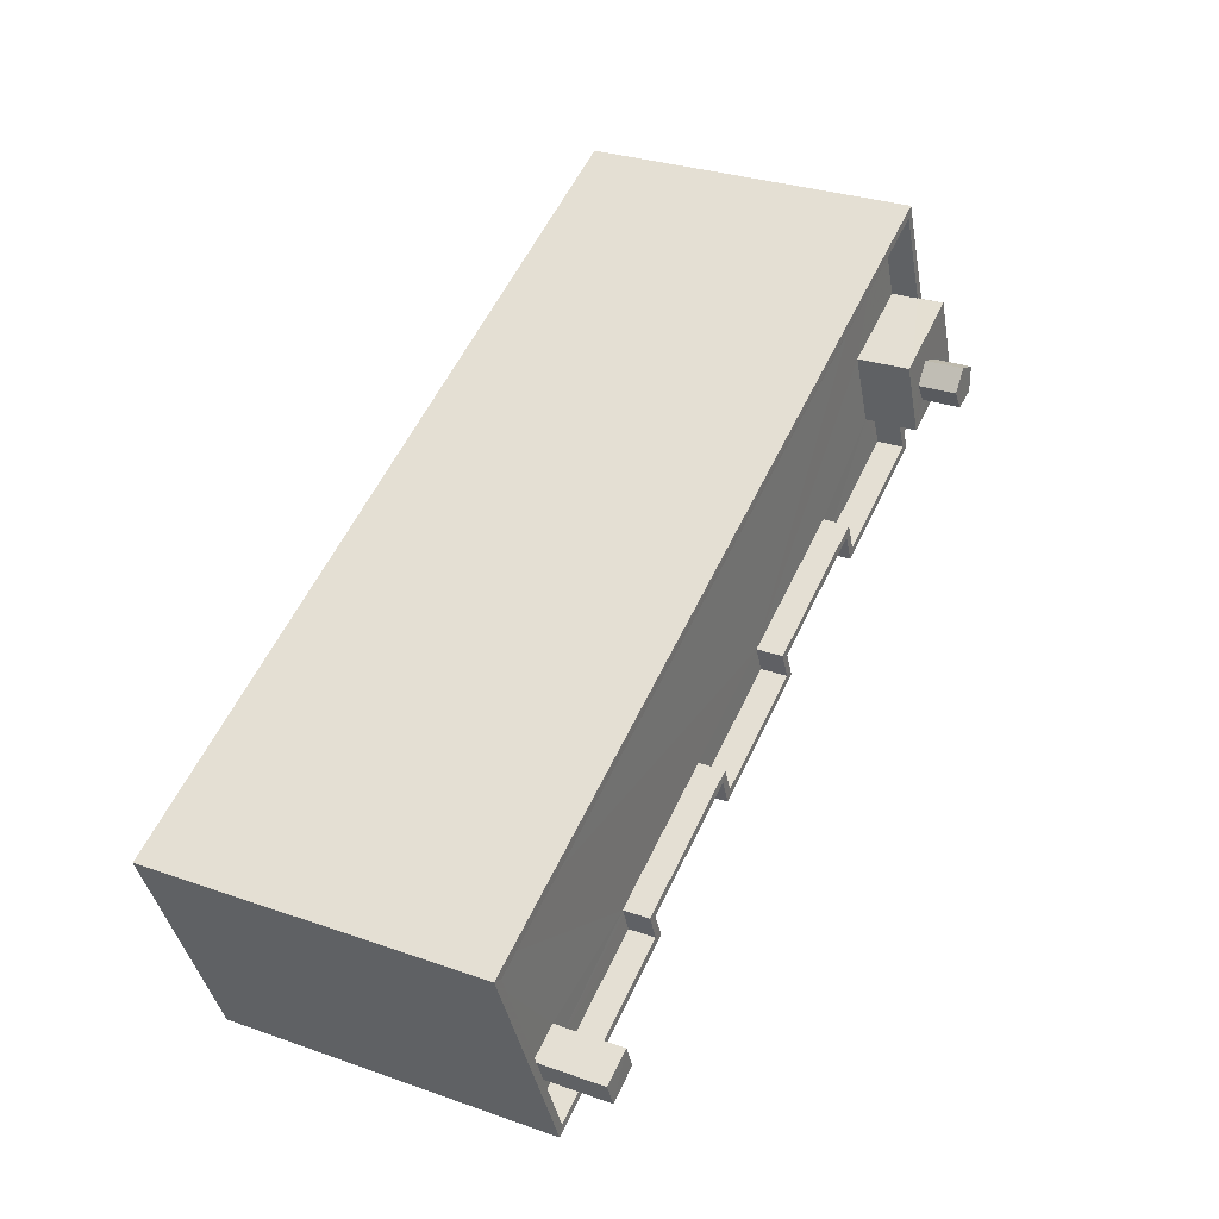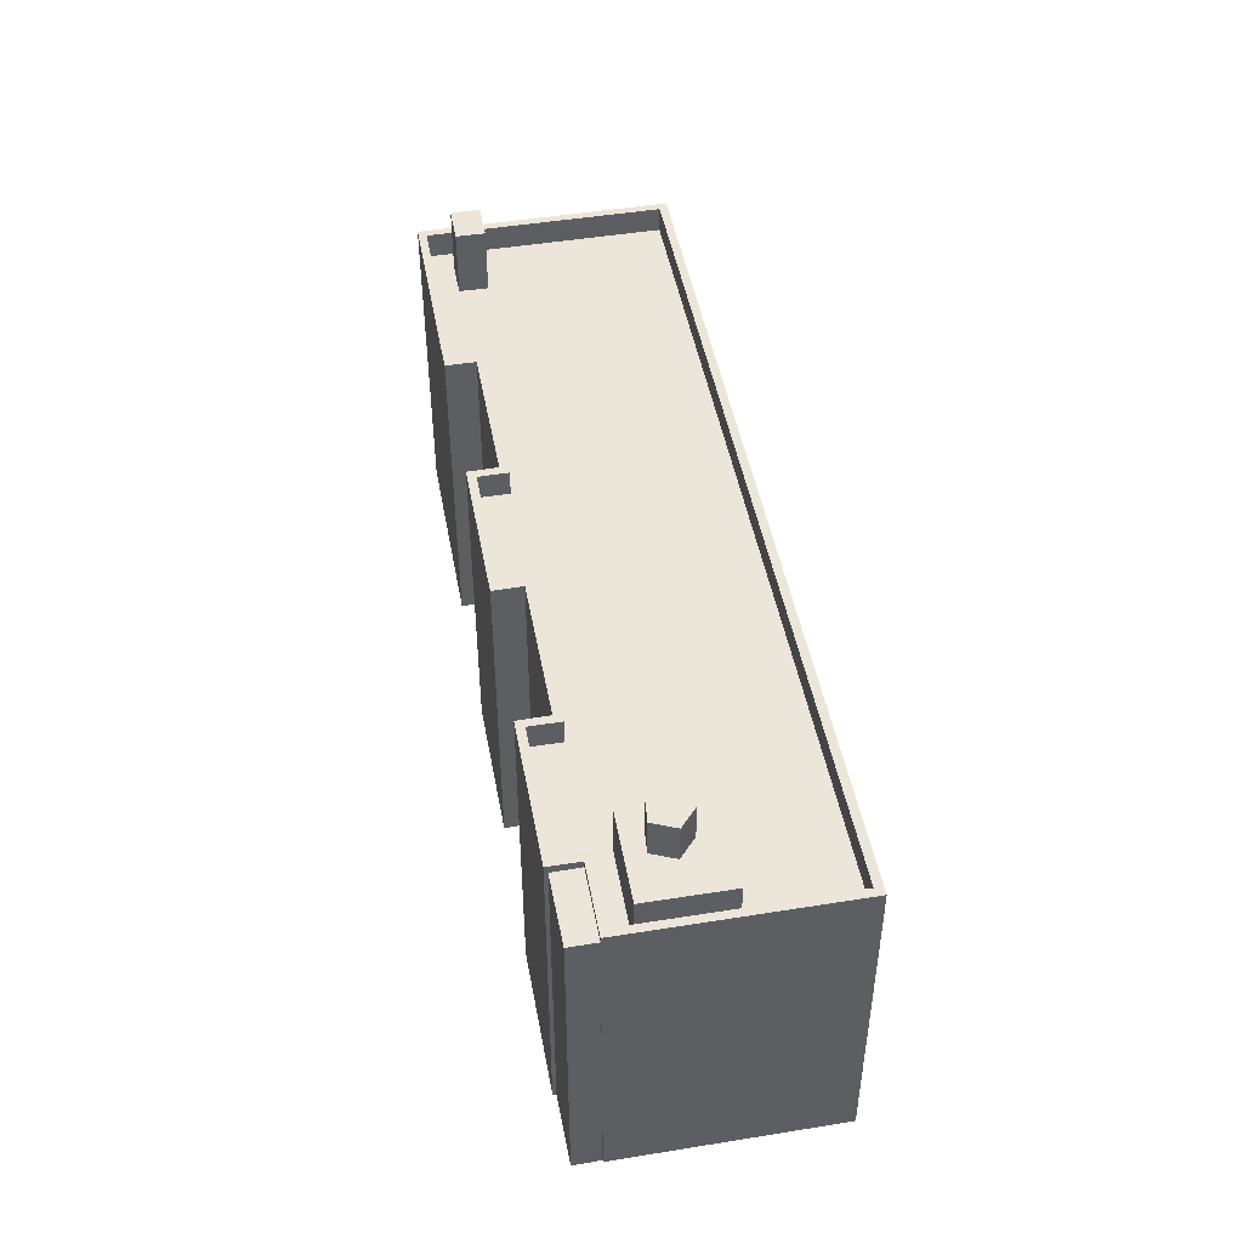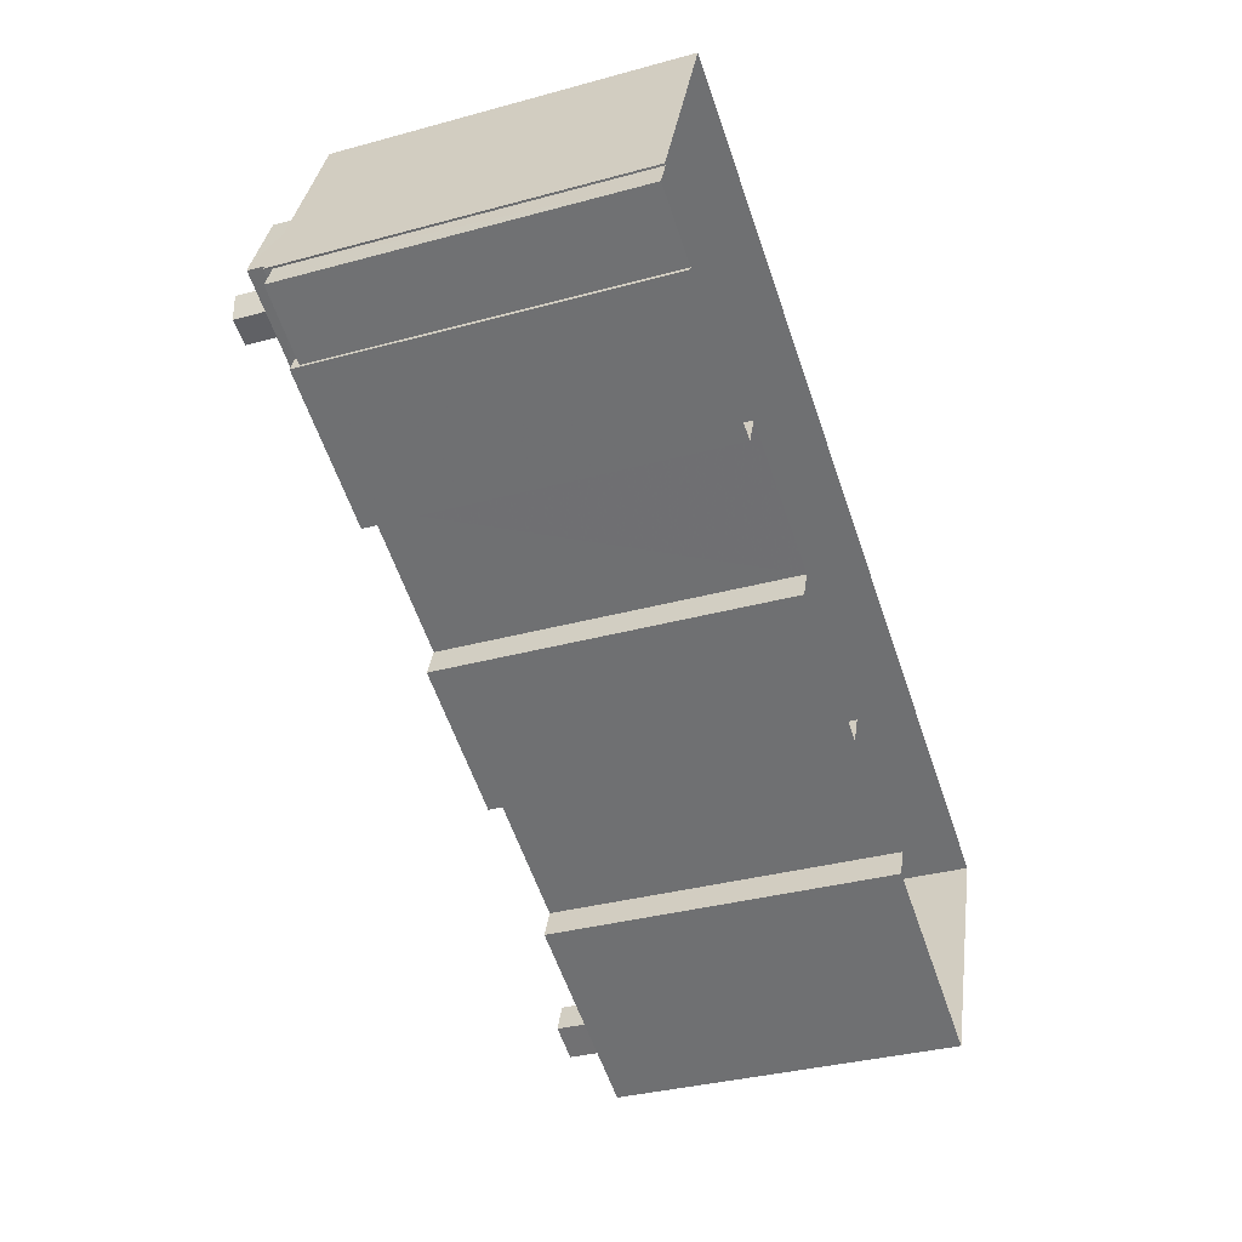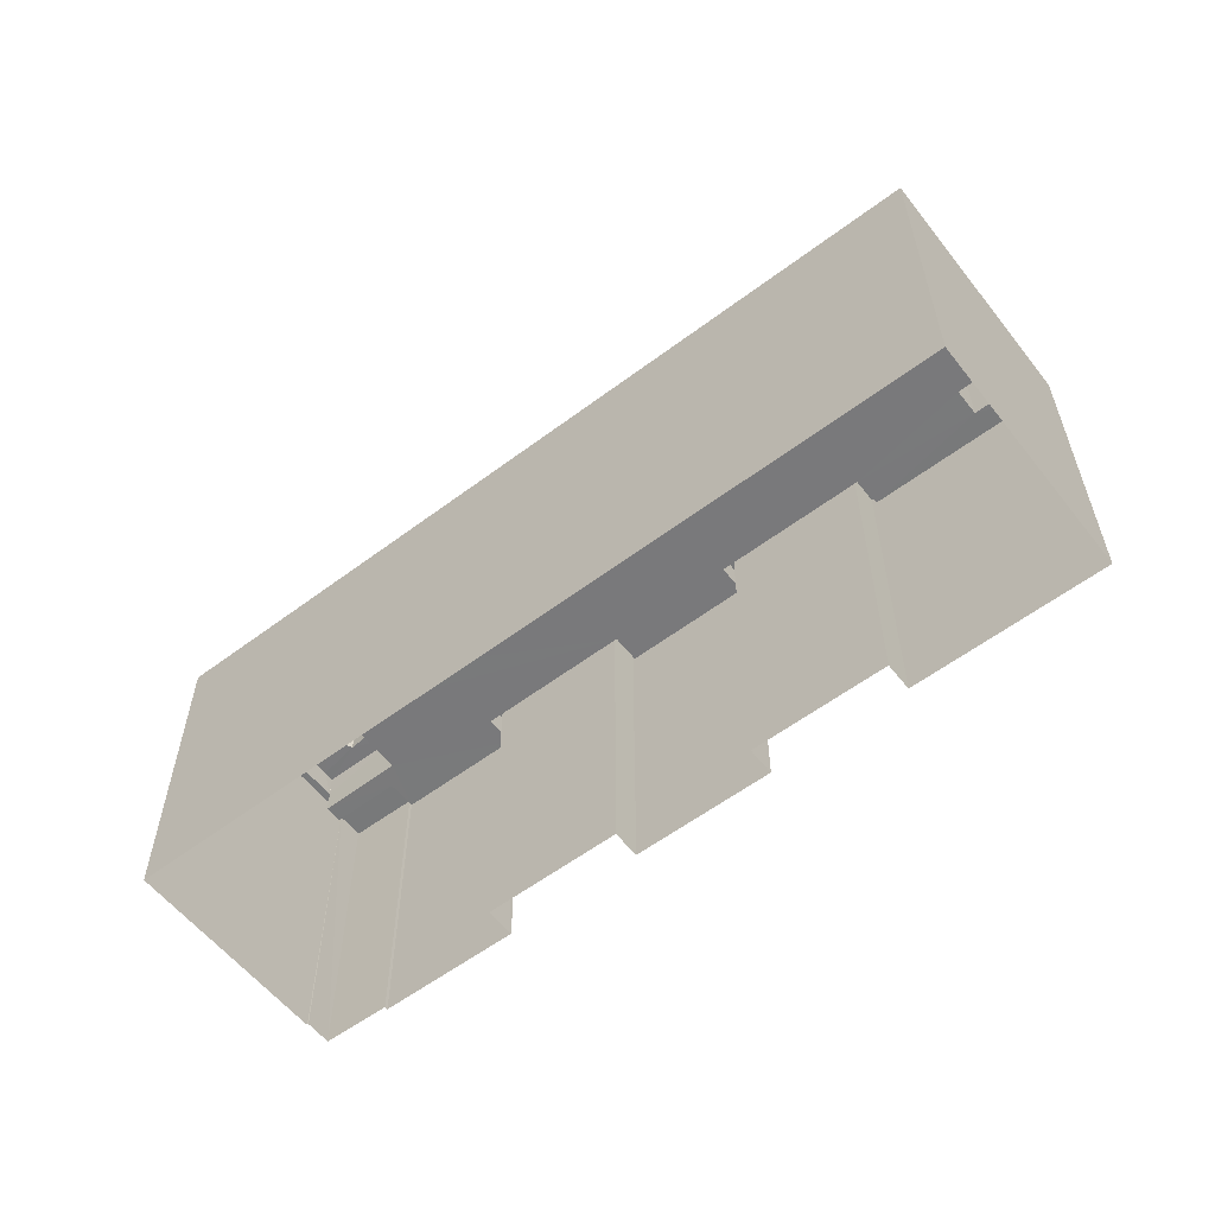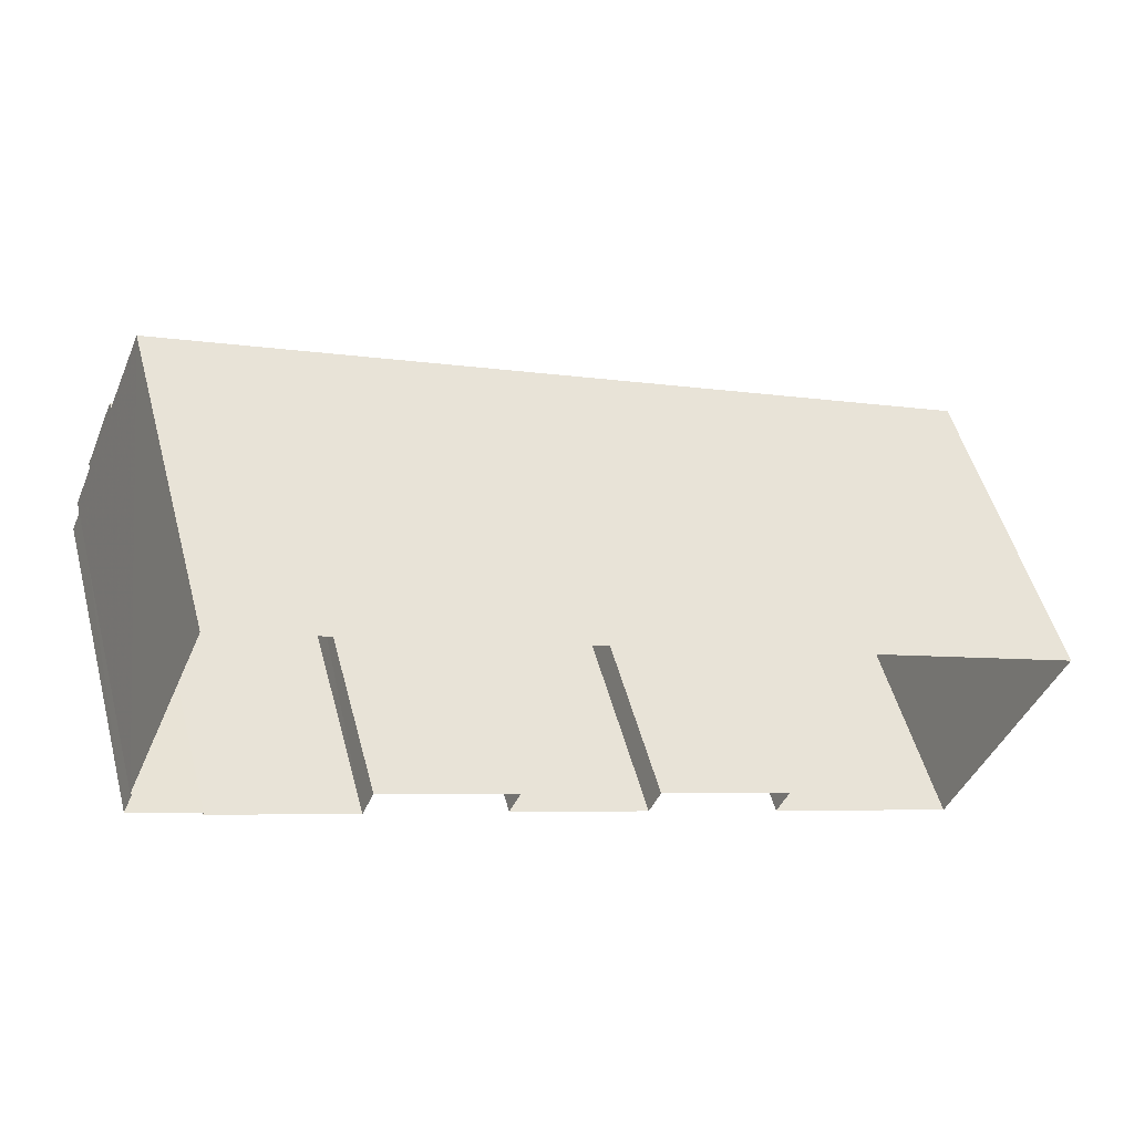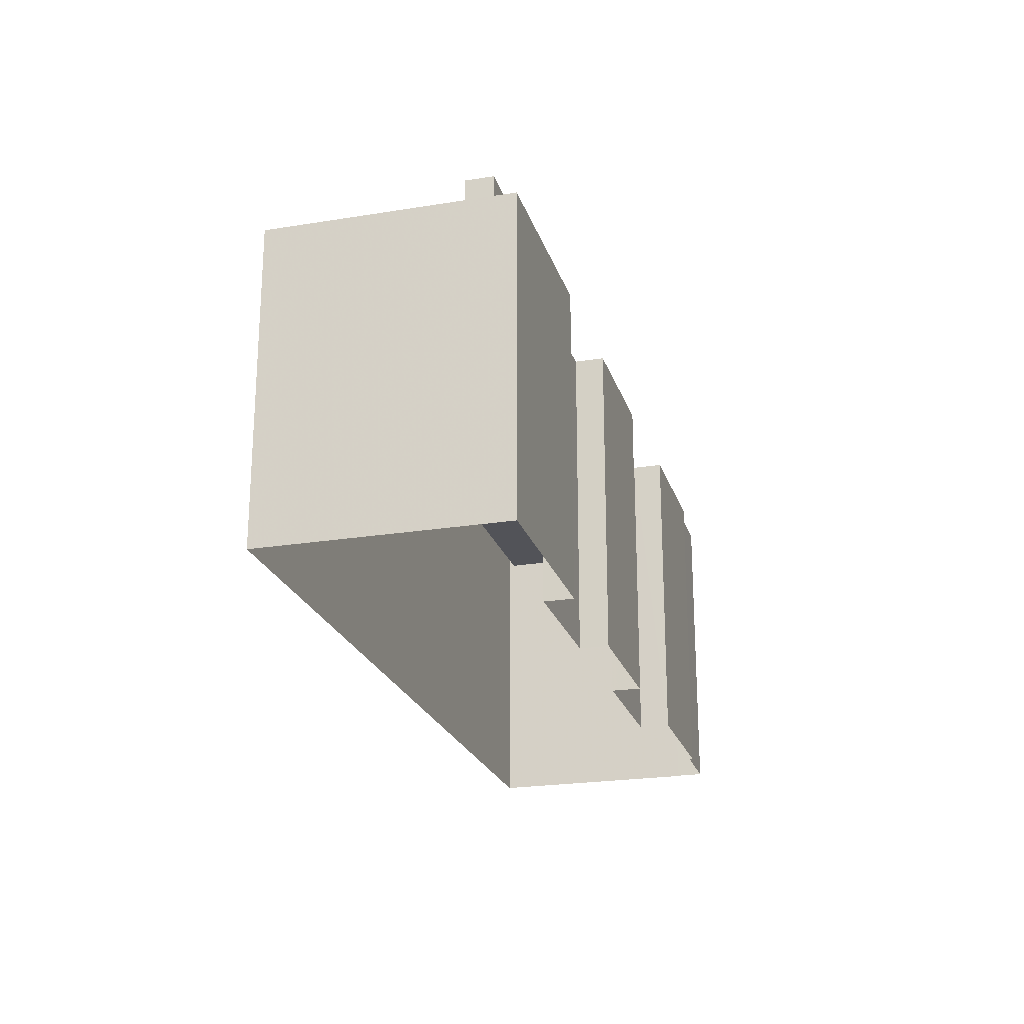
<metadata>
{"format":"obj","ext":"obj","renderer":"f3d","projection":"perspective","resolution":1024,"background":"white","views":[{"elev":30.1,"azim":-62.9,"up":"+Y"},{"elev":47.4,"azim":102.5,"up":"+Z"},{"elev":-34.3,"azim":110.3,"up":"+Y"},{"elev":-57.9,"azim":-119.2,"up":"+Z"},{"elev":52.6,"azim":164.8,"up":"+Y"},{"elev":-22.7,"azim":-51.4,"up":"+Z"}]}
</metadata>
<code>
v -8.865e+04 -9.995e+04 3.173
v -8.865e+04 -9.995e+04 3.174
v -8.865e+04 -9.995e+04 3.174
v -8.865e+04 -9.995e+04 3.173
v -8.865e+04 -9.994e+04 3.173
v -8.865e+04 -9.995e+04 3.174
v -8.865e+04 -9.995e+04 3.174
v -8.866e+04 -9.995e+04 3.174
v -8.867e+04 -9.995e+04 3.174
v -8.867e+04 -9.996e+04 3.175
v -8.866e+04 -9.996e+04 3.174
v -8.866e+04 -9.996e+04 3.174
v -8.866e+04 -9.996e+04 3.174
v -8.866e+04 -9.996e+04 3.174
v -8.866e+04 -9.996e+04 3.174
v -8.865e+04 -9.995e+04 3.174
v -8.867e+04 -9.996e+04 12.44
v -8.866e+04 -9.996e+04 12.44
v -8.866e+04 -9.996e+04 12.44
v -8.867e+04 -9.996e+04 12.44
v -8.867e+04 -9.996e+04 12.44
v -8.867e+04 -9.996e+04 12.44
v -8.866e+04 -9.996e+04 13.24
v -8.867e+04 -9.996e+04 13.24
v -8.866e+04 -9.996e+04 13.24
v -8.867e+04 -9.996e+04 13.24
v -8.866e+04 -9.996e+04 13.24
v -8.866e+04 -9.996e+04 13.24
v -8.866e+04 -9.996e+04 13.24
v -8.866e+04 -9.996e+04 13.24
v -8.866e+04 -9.996e+04 13.24
v -8.867e+04 -9.996e+04 13.24
v -8.865e+04 -9.995e+04 13.01
v -8.865e+04 -9.995e+04 13.01
v -8.865e+04 -9.995e+04 13.01
v -8.865e+04 -9.995e+04 13.01
v -8.865e+04 -9.995e+04 14.02
v -8.865e+04 -9.995e+04 14.02
v -8.865e+04 -9.995e+04 14.02
v -8.865e+04 -9.995e+04 14.02
v -8.865e+04 -9.995e+04 14.02
v -8.865e+04 -9.995e+04 15.18
v -8.865e+04 -9.995e+04 15.18
v -8.865e+04 -9.995e+04 15.18
v -8.865e+04 -9.995e+04 15.18
v -8.865e+04 -9.995e+04 15.18
v -8.865e+04 -9.995e+04 12.44
v -8.865e+04 -9.995e+04 12.44
v -8.865e+04 -9.995e+04 12.44
v -8.865e+04 -9.995e+04 12.44
v -8.865e+04 -9.995e+04 12.44
v -8.865e+04 -9.995e+04 12.44
v -8.867e+04 -9.995e+04 12.44
v -8.866e+04 -9.995e+04 12.44
v -8.865e+04 -9.994e+04 12.44
v -8.867e+04 -9.996e+04 12.44
v -8.865e+04 -9.995e+04 12.44
v -8.865e+04 -9.995e+04 12.44
v -8.866e+04 -9.995e+04 12.44
v -8.866e+04 -9.996e+04 12.44
v -8.866e+04 -9.996e+04 12.44
v -8.865e+04 -9.995e+04 12.44
v -8.867e+04 -9.996e+04 12.44
v -8.867e+04 -9.996e+04 12.44
v -8.866e+04 -9.996e+04 13.24
v -8.866e+04 -9.995e+04 13.24
v -8.866e+04 -9.995e+04 13.24
v -8.866e+04 -9.995e+04 13.24
v -8.865e+04 -9.995e+04 13.24
v -8.865e+04 -9.995e+04 13.24
v -8.865e+04 -9.995e+04 13.24
v -8.865e+04 -9.995e+04 13.24
v -8.865e+04 -9.995e+04 13.24
v -8.865e+04 -9.995e+04 13.24
v -8.865e+04 -9.995e+04 13.24
v -8.865e+04 -9.995e+04 13.24
v -8.865e+04 -9.995e+04 13.24
v -8.865e+04 -9.995e+04 13.24
v -8.867e+04 -9.995e+04 13.24
v -8.867e+04 -9.995e+04 13.24
v -8.867e+04 -9.996e+04 14.5
v -8.867e+04 -9.996e+04 14.5
v -8.867e+04 -9.996e+04 14.5
v -8.867e+04 -9.996e+04 14.5
v -8.865e+04 -9.995e+04 14.02
v -8.865e+04 -9.995e+04 14.02
v -8.865e+04 -9.995e+04 14.02
v -8.865e+04 -9.995e+04 14.02
v -8.865e+04 -9.995e+04 14.02
v -8.865e+04 -9.995e+04 14.02
v -8.865e+04 -9.994e+04 13.24
v -8.865e+04 -9.994e+04 13.24
v -8.865e+04 -9.995e+04 13.24
v -8.865e+04 -9.995e+04 13.24
v -8.865e+04 -9.995e+04 13.24
v -8.865e+04 -9.995e+04 13.24
f 1 2 3
f 4 1 5
f 6 7 3
f 5 8 9
f 10 9 11
f 12 10 11
f 13 14 15
f 15 11 9
f 7 16 3
f 13 15 8
f 16 8 5
f 3 5 1
f 8 15 9
f 3 16 5
f 17 18 19
f 18 17 20
f 21 20 22
f 20 17 22
f 23 24 25
f 23 26 24
f 27 28 29
f 30 23 25
f 28 31 29
f 29 32 30
f 23 30 32
f 31 32 29
f 33 34 35
f 33 36 34
f 37 38 39
f 38 40 41
f 39 38 41
f 42 43 44
f 44 43 45
f 43 46 45
f 47 48 49
f 50 51 48
f 50 52 51
f 53 54 55
f 56 53 21
f 57 55 58
f 59 60 61
f 48 47 50
f 50 62 52
f 22 56 21
f 62 50 58
f 62 58 54
f 59 54 60
f 19 63 17
f 17 63 64
f 64 53 56
f 60 53 63
f 54 58 55
f 54 53 60
f 63 53 64
f 27 65 28
f 65 66 28
f 66 67 68
f 69 70 71
f 68 72 73
f 74 75 76
f 77 72 71
f 75 78 76
f 69 76 70
f 67 72 68
f 66 65 67
f 73 72 77
f 70 77 71
f 76 78 70
f 26 79 24
f 26 80 79
f 81 82 83
f 84 81 83
f 85 86 40
f 40 86 41
f 87 88 37
f 89 86 85
f 39 87 37
f 87 89 88
f 90 89 87
f 89 90 86
f 91 92 79
f 80 91 79
f 91 93 94
f 92 91 94
f 92 94 74
f 95 96 75
f 95 75 74
f 94 95 74
f 57 91 55
f 57 93 91
f 39 42 44
f 87 39 44
f 72 16 7
f 71 72 7
f 36 76 34
f 3 34 6
f 6 34 69
f 34 76 69
f 50 96 89
f 89 96 88
f 50 47 96
f 88 96 95
f 77 51 52
f 77 70 51
f 29 11 15
f 29 30 11
f 82 22 83
f 82 56 22
f 65 13 8
f 67 65 8
f 79 9 10
f 24 79 10
f 39 43 42
f 39 41 43
f 72 8 16
f 72 67 8
f 86 46 43
f 41 86 43
f 18 23 19
f 19 32 63
f 19 23 32
f 69 7 6
f 69 71 7
f 30 12 11
f 30 25 12
f 68 54 59
f 66 68 59
f 93 57 58
f 58 85 40
f 38 94 93
f 40 38 93
f 40 93 58
f 33 35 2
f 1 33 2
f 73 62 54
f 68 73 54
f 29 15 14
f 27 29 14
f 50 85 58
f 50 89 85
f 76 33 74
f 74 33 4
f 76 36 33
f 4 33 1
f 88 95 37
f 37 94 38
f 37 95 94
f 23 18 20
f 26 23 20
f 90 44 45
f 90 87 44
f 92 4 5
f 92 74 4
f 47 49 75
f 96 47 75
f 83 17 84
f 83 22 17
f 24 10 12
f 25 24 12
f 17 64 81
f 84 17 81
f 77 52 62
f 73 77 62
f 80 53 55
f 91 80 55
f 53 80 21
f 21 26 20
f 21 80 26
f 65 14 13
f 65 27 14
f 64 56 82
f 81 64 82
f 79 5 9
f 79 92 5
f 34 2 35
f 34 3 2
f 31 60 63
f 32 31 63
f 51 78 48
f 51 70 78
f 28 59 61
f 28 66 59
f 75 49 48
f 78 75 48
f 86 45 46
f 86 90 45
f 31 61 60
f 31 28 61

</code>
